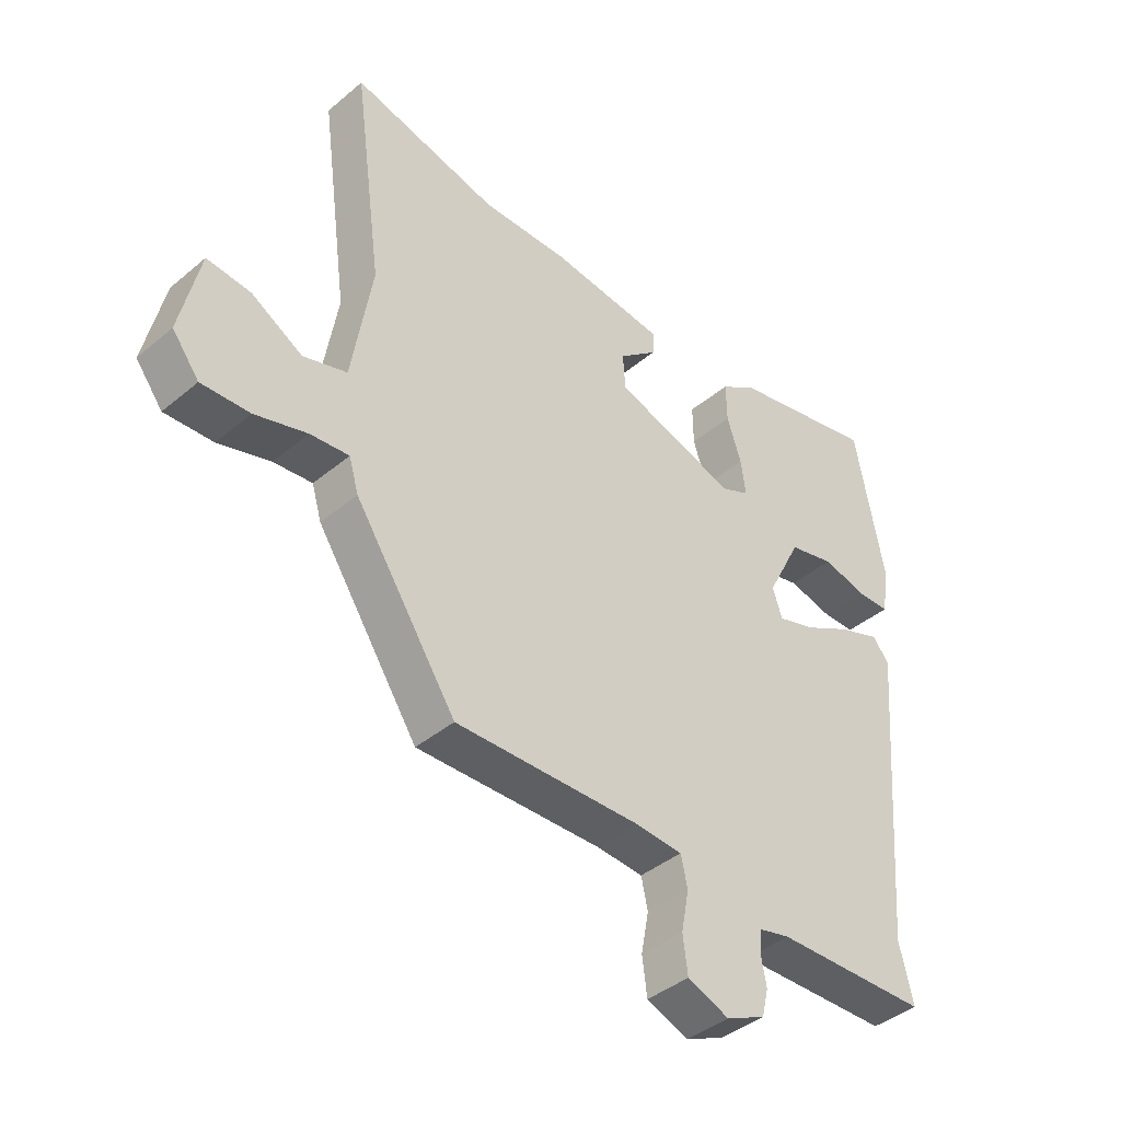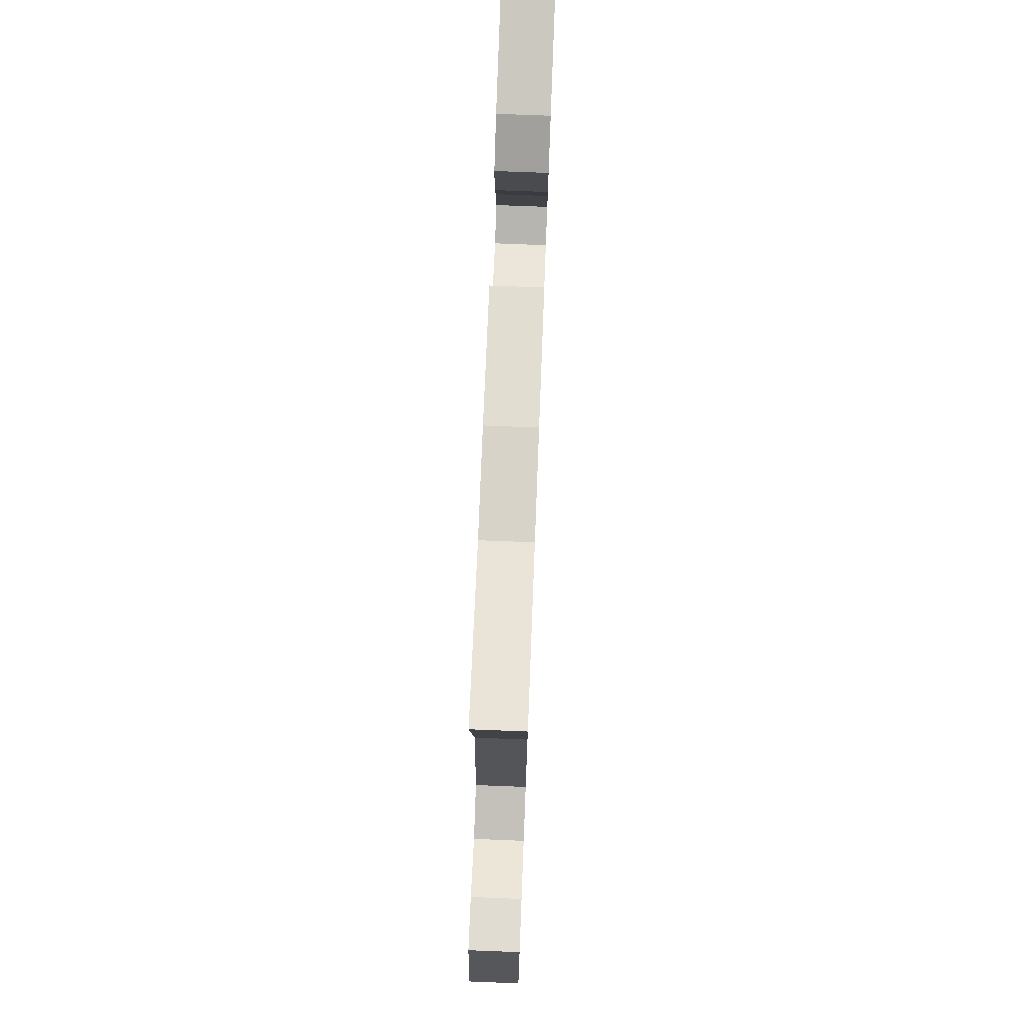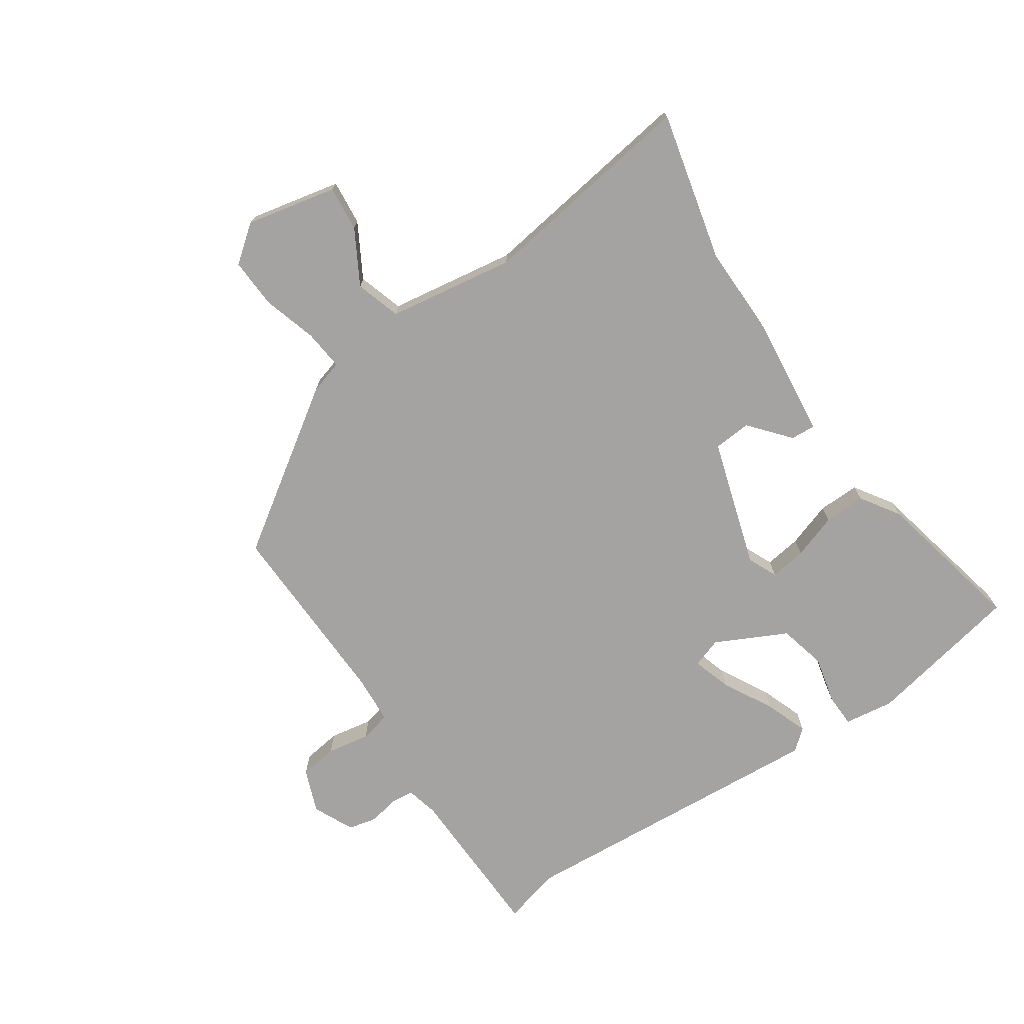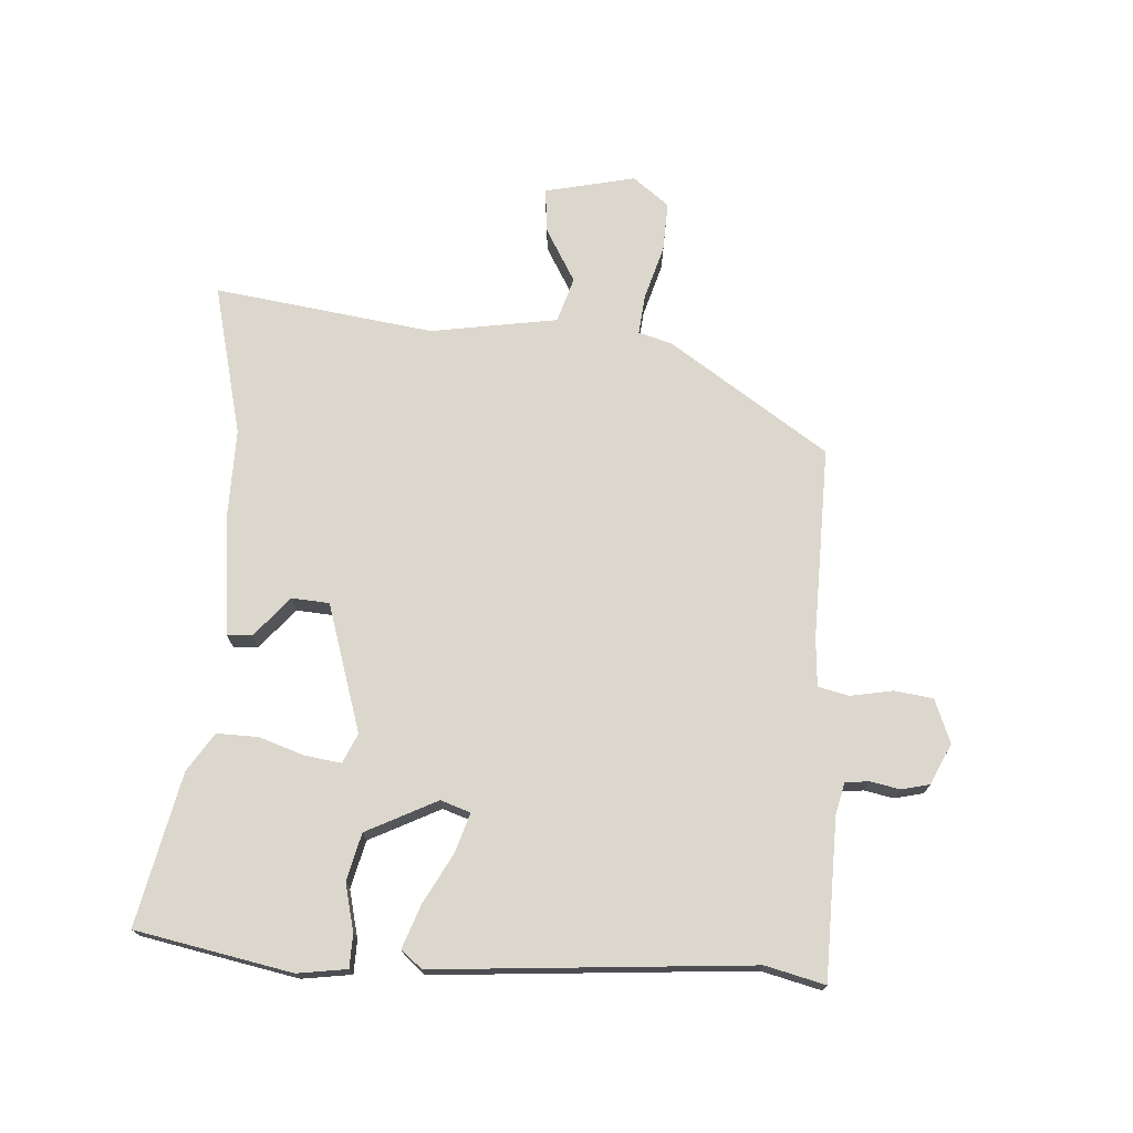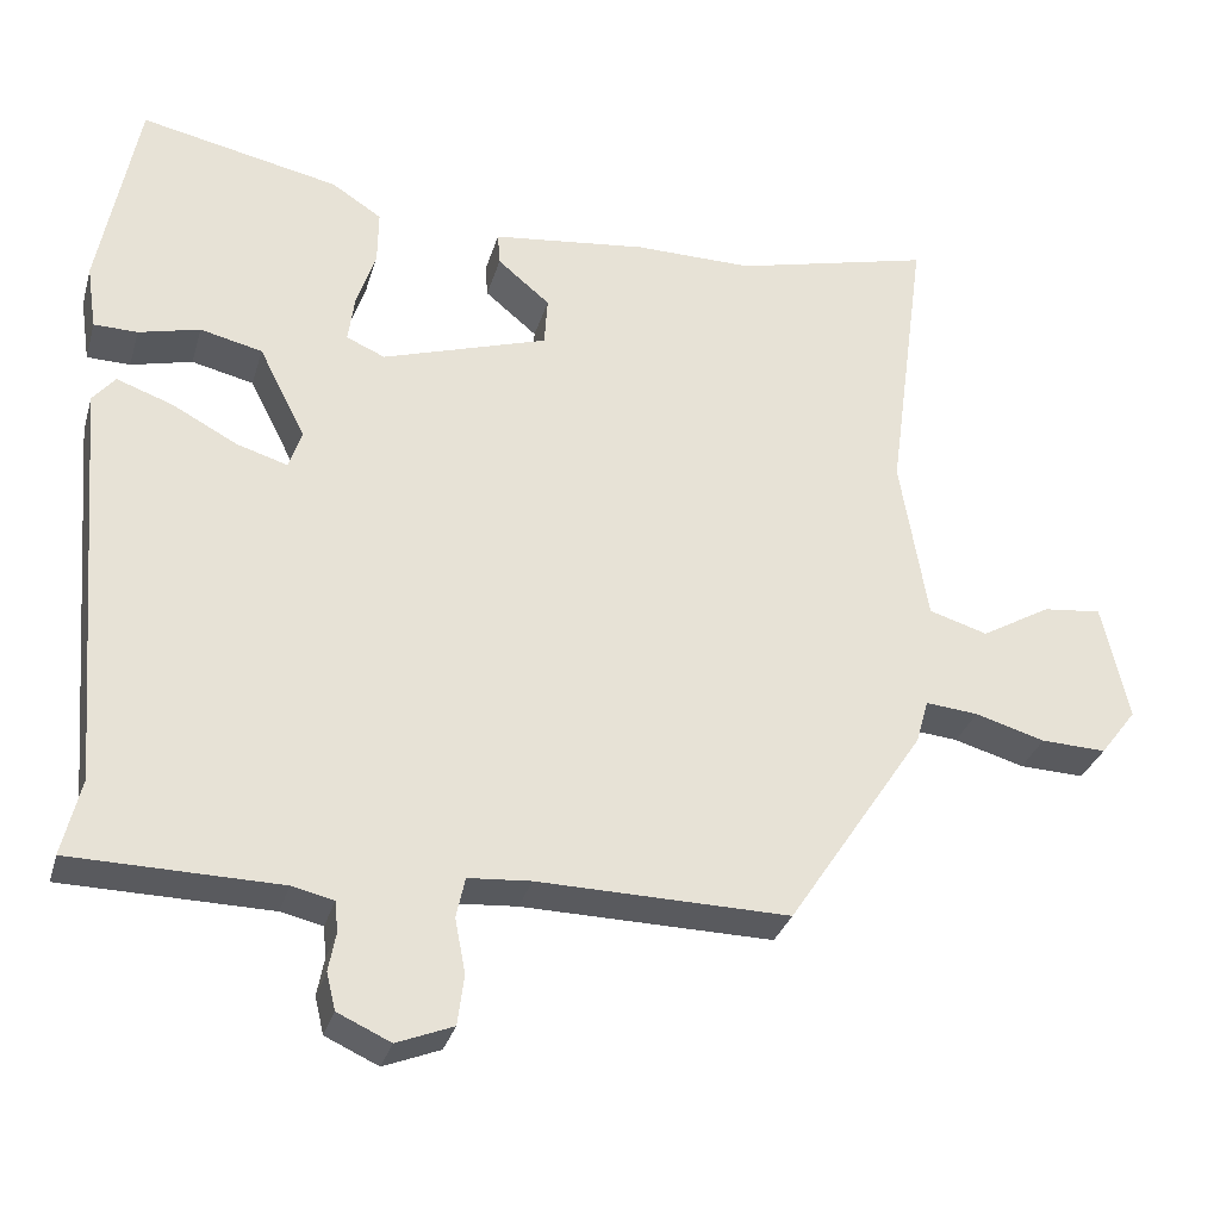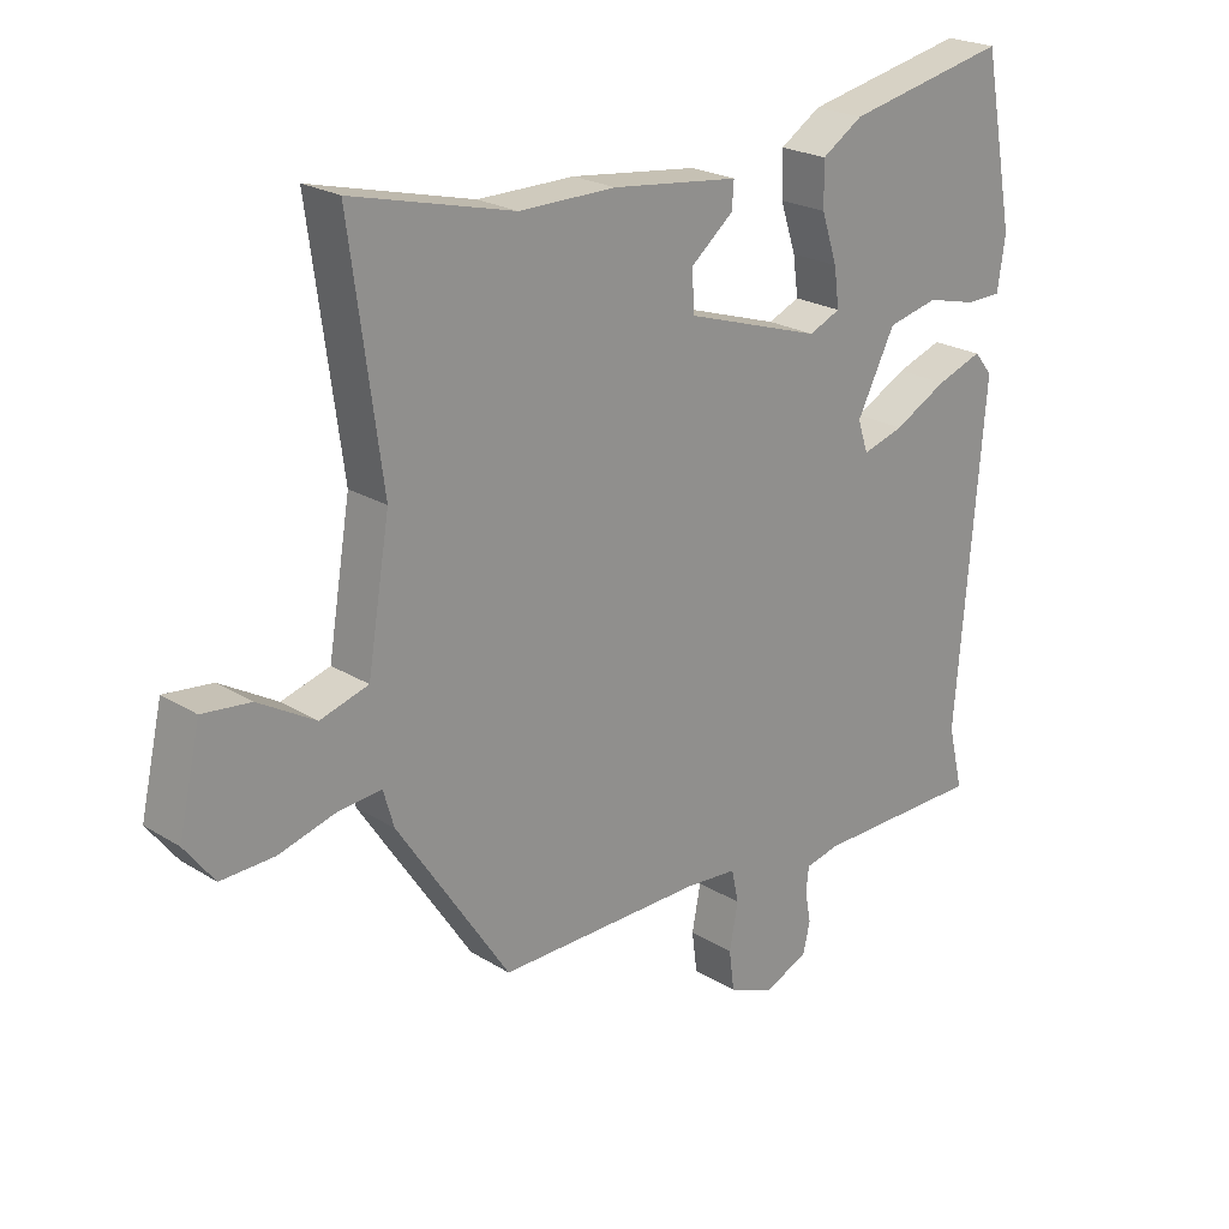
<metadata>
{"format":"obj","ext":"obj","renderer":"f3d","projection":"perspective","resolution":1024,"background":"white","views":[{"elev":-40.8,"azim":-44.4,"up":"+Z"},{"elev":75.4,"azim":-87.8,"up":"+Z"},{"elev":-73.1,"azim":-55.3,"up":"+Y"},{"elev":72.8,"azim":94.0,"up":"+Y"},{"elev":-31.1,"azim":164.6,"up":"+Z"},{"elev":22.7,"azim":-43.4,"up":"+Z"}]}
</metadata>
<code>
v 0.496 0.07 0.522
v 0.53 0.07 0.343
v 0.544 0.07 0.269
v 0.532 0.07 0.189
v 0.478 0.07 0.188
v 0.402 0.07 0.207
v 0.325 0.07 0.189
v 0.267 0.07 0.075
v 0.283 0.07 0.027
v 0.346 0.07 0.046
v 0.427 0.07 0.089
v 0.497 0.07 0.114
v 0.525 0.07 0.08
v 0.483 0.07 -0.43
v 0.506 0.07 -0.526
v 0.248 0.07 -0.53
v 0.196 0.07 -0.542
v 0.192 0.07 -0.58
v 0.201 0.07 -0.628
v 0.19 0.07 -0.674
v 0.124 0.07 -0.704
v 0.054 0.07 -0.676
v 0.046 0.07 -0.614
v 0.059 0.07 -0.545
v 0.048 0.07 -0.495
v -0.03 0.07 -0.489
v -0.342 0.07 -0.494
v -0.512 0.07 -0.237
v -0.528 0.07 -0.182
v -0.593 0.07 -0.188
v -0.68 0.07 -0.213
v -0.761 0.07 -0.216
v -0.806 0.07 -0.157
v -0.773 0.07 -0.011
v -0.7 0.07 -0.019
v -0.614 0.07 -0.069
v -0.541 0.07 -0.047
v -0.507 0.07 0.158
v -0.555 0.07 0.514
v -0.31 0.07 0.453
v -0.163 0.07 0.454
v 0.03 0.07 0.431
v 0.027 0.07 0.391
v -0.038 0.07 0.337
v -0.034 0.07 0.276
v 0.172 0.07 0.21
v 0.22 0.07 0.231
v 0.212 0.07 0.29
v 0.188 0.07 0.363
v 0.187 0.07 0.43
v 0.249 0.07 0.47
v 0.496 0 0.522
v 0.53 0 0.343
v 0.544 0 0.269
v 0.532 0 0.189
v 0.478 0 0.188
v 0.402 0 0.207
v 0.325 0 0.189
v 0.267 0 0.075
v 0.283 0 0.027
v 0.346 0 0.046
v 0.427 0 0.089
v 0.497 0 0.114
v 0.525 0 0.08
v 0.483 0 -0.43
v 0.506 0 -0.526
v 0.248 0 -0.53
v 0.196 0 -0.542
v 0.192 0 -0.58
v 0.201 0 -0.628
v 0.19 0 -0.674
v 0.124 0 -0.704
v 0.054 0 -0.676
v 0.046 0 -0.614
v 0.059 0 -0.545
v 0.048 0 -0.495
v -0.03 0 -0.489
v -0.342 0 -0.494
v -0.512 0 -0.237
v -0.528 0 -0.182
v -0.593 0 -0.188
v -0.68 0 -0.213
v -0.761 0 -0.216
v -0.806 0 -0.157
v -0.773 0 -0.011
v -0.7 0 -0.019
v -0.614 0 -0.069
v -0.541 0 -0.047
v -0.507 0 0.158
v -0.555 0 0.514
v -0.31 0 0.453
v -0.163 0 0.454
v 0.03 0 0.431
v 0.027 0 0.391
v -0.038 0 0.337
v -0.034 0 0.276
v 0.172 0 0.21
v 0.22 0 0.231
v 0.212 0 0.29
v 0.188 0 0.363
v 0.187 0 0.43
v 0.249 0 0.47
f 48 49 50 51
f 47 48 51 1
f 41 42 43 44
f 40 41 44 45
f 38 39 40 45
f 37 38 45 46
f 33 34 35 36
f 33 36 37
f 30 31 32 33
f 29 30 33 37
f 26 27 28 29
f 25 26 29 37
f 21 22 23 24
f 21 24 25
f 18 19 20 21
f 17 18 21 25
f 16 17 25 37
f 14 15 16 37
f 10 11 12 13
f 9 10 13 14
f 3 4 5 6
f 3 6 7
f 47 1 2 3
f 46 47 3 7
f 9 14 37 46
f 8 9 46
f 7 8 46
f 102 101 100 99
f 52 102 99 98
f 95 94 93 92
f 96 95 92 91
f 96 91 90 89
f 97 96 89 88
f 87 86 85 84
f 88 87 84
f 84 83 82 81
f 88 84 81 80
f 80 79 78 77
f 88 80 77 76
f 75 74 73 72
f 76 75 72
f 72 71 70 69
f 76 72 69 68
f 88 76 68 67
f 88 67 66 65
f 64 63 62 61
f 65 64 61 60
f 57 56 55 54
f 58 57 54
f 54 53 52 98
f 58 54 98 97
f 97 88 65 60
f 97 60 59
f 97 59 58
f 1 52 53 2
f 2 53 54 3
f 3 54 55 4
f 4 55 56 5
f 5 56 57 6
f 6 57 58 7
f 7 58 59 8
f 8 59 60 9
f 9 60 61 10
f 10 61 62 11
f 11 62 63 12
f 12 63 64 13
f 13 64 65 14
f 14 65 66 15
f 15 66 67 16
f 16 67 68 17
f 17 68 69 18
f 18 69 70 19
f 19 70 71 20
f 20 71 72 21
f 21 72 73 22
f 22 73 74 23
f 23 74 75 24
f 24 75 76 25
f 25 76 77 26
f 26 77 78 27
f 27 78 79 28
f 28 79 80 29
f 29 80 81 30
f 30 81 82 31
f 31 82 83 32
f 32 83 84 33
f 33 84 85 34
f 34 85 86 35
f 35 86 87 36
f 36 87 88 37
f 37 88 89 38
f 38 89 90 39
f 39 90 91 40
f 40 91 92 41
f 41 92 93 42
f 42 93 94 43
f 43 94 95 44
f 44 95 96 45
f 45 96 97 46
f 46 97 98 47
f 47 98 99 48
f 48 99 100 49
f 49 100 101 50
f 50 101 102 51
f 51 102 52 1

</code>
